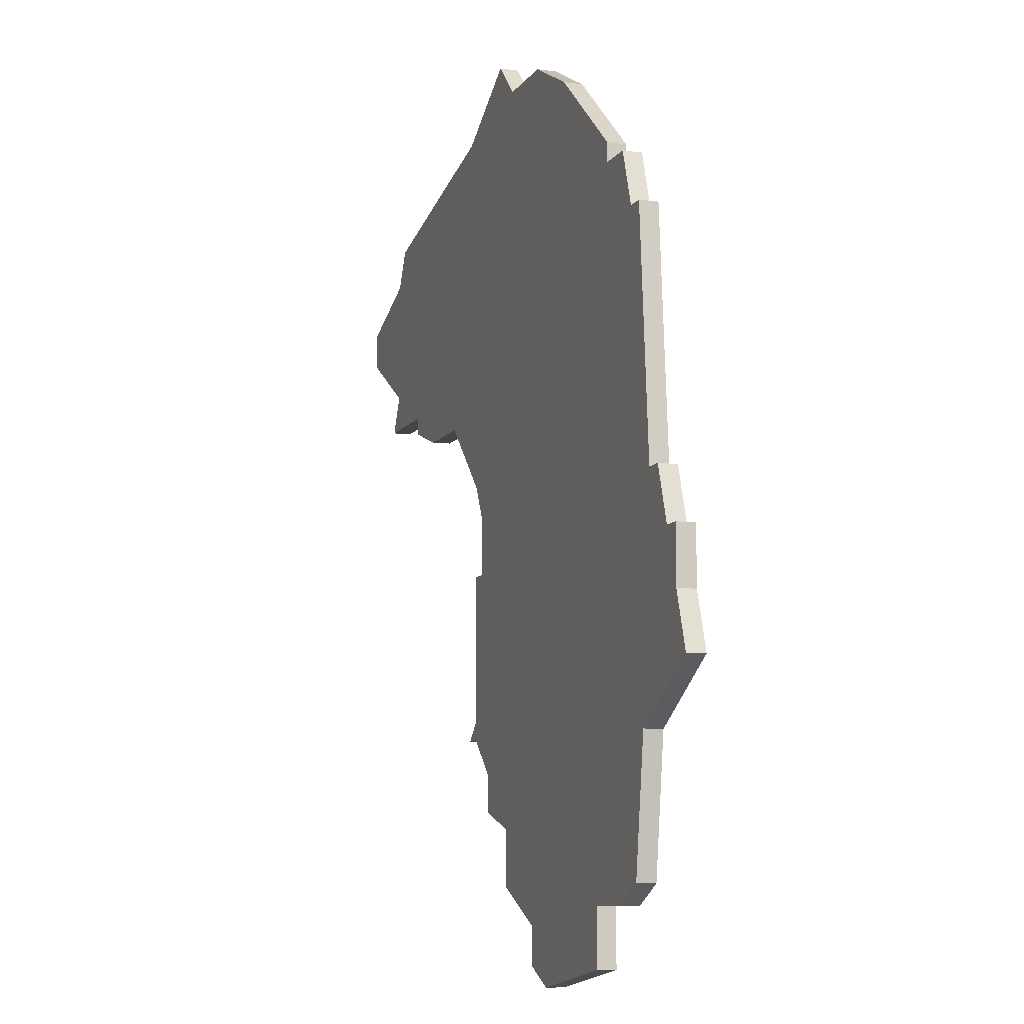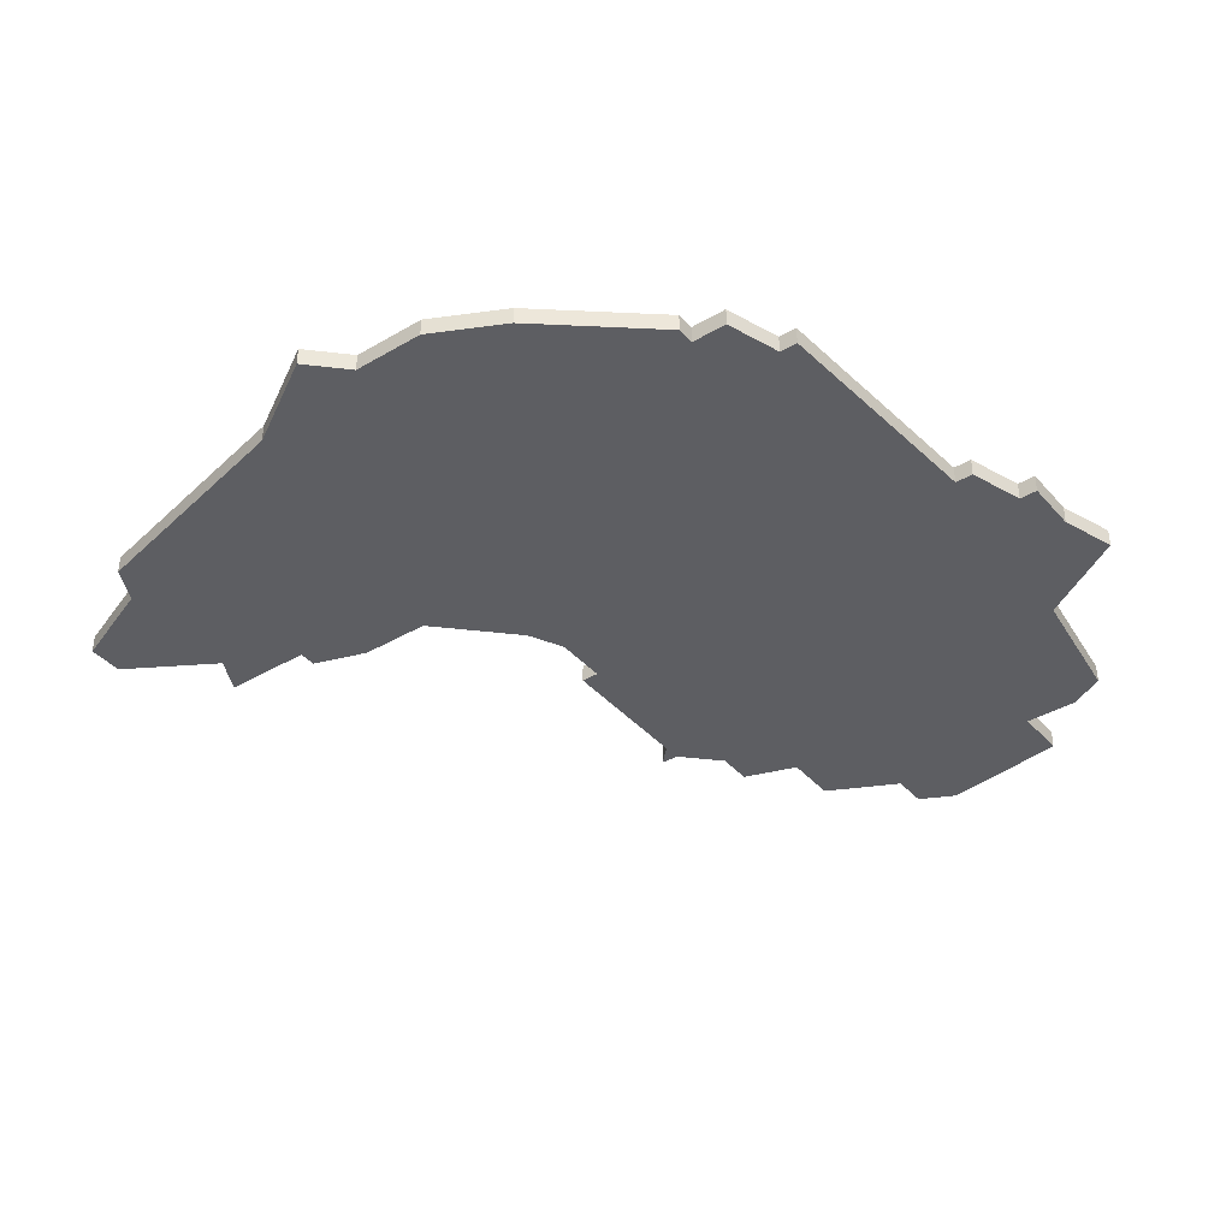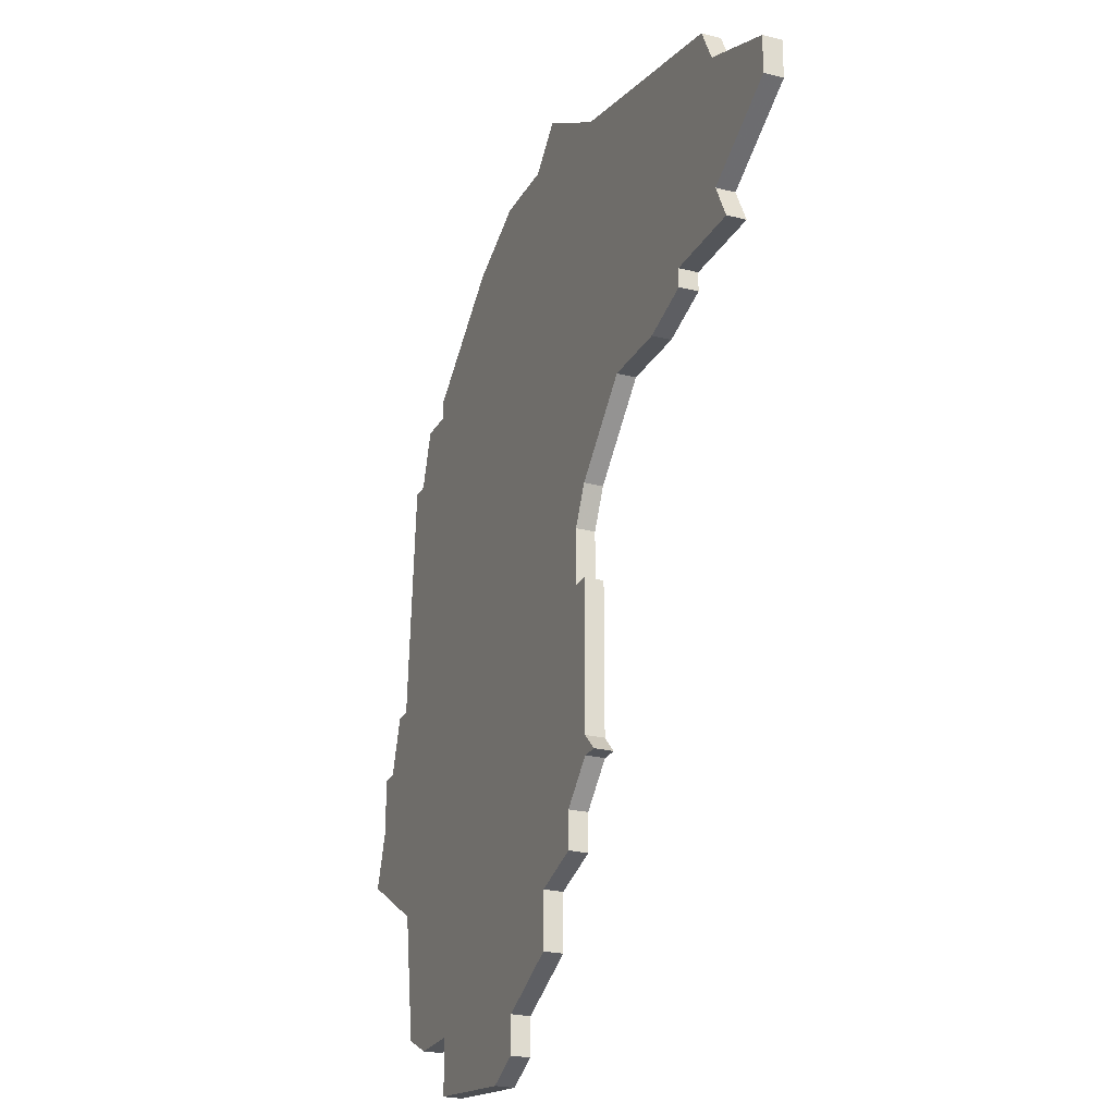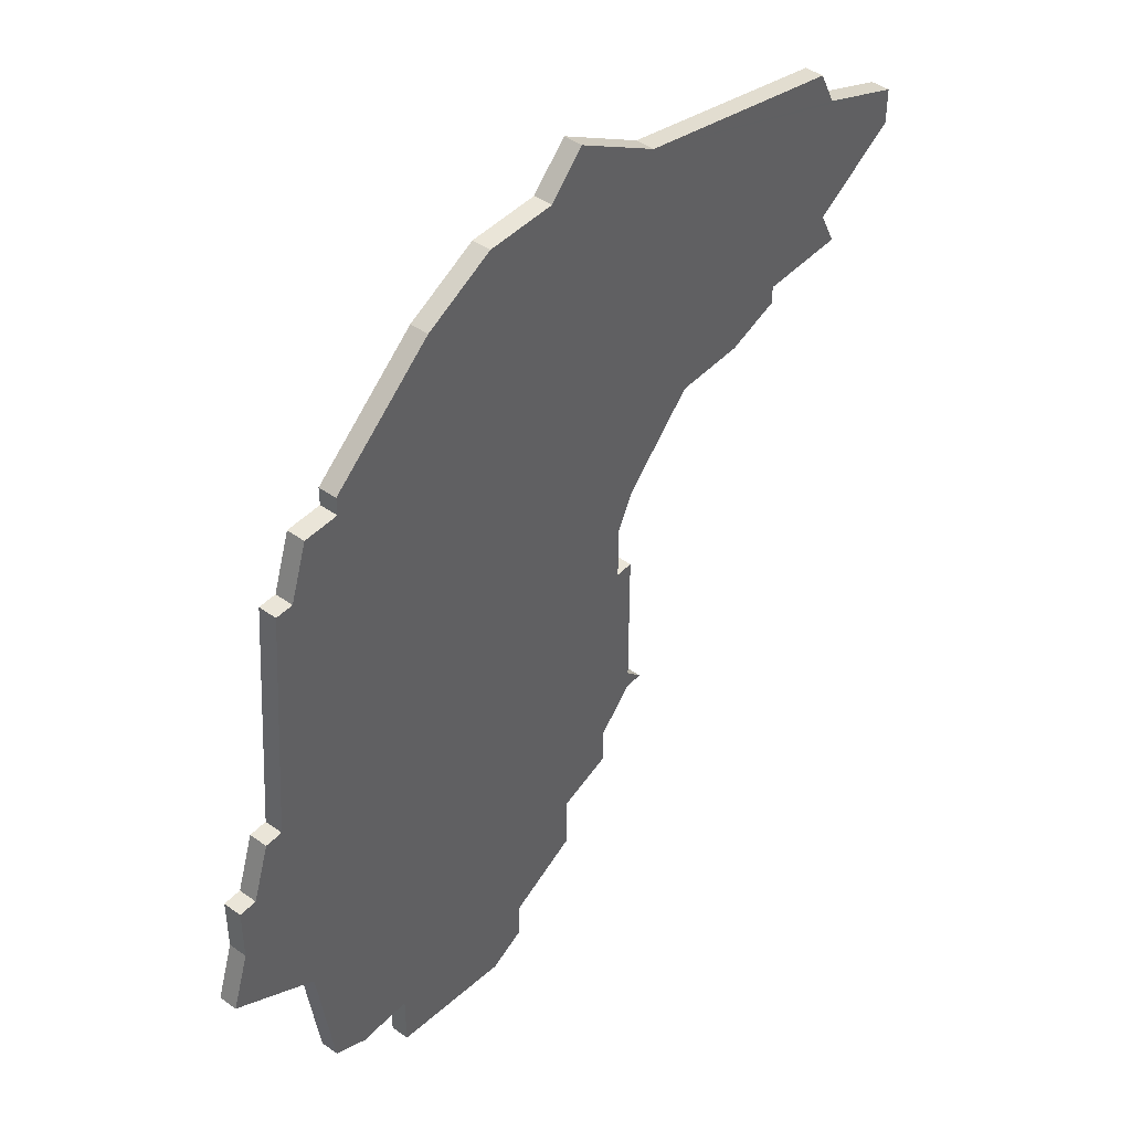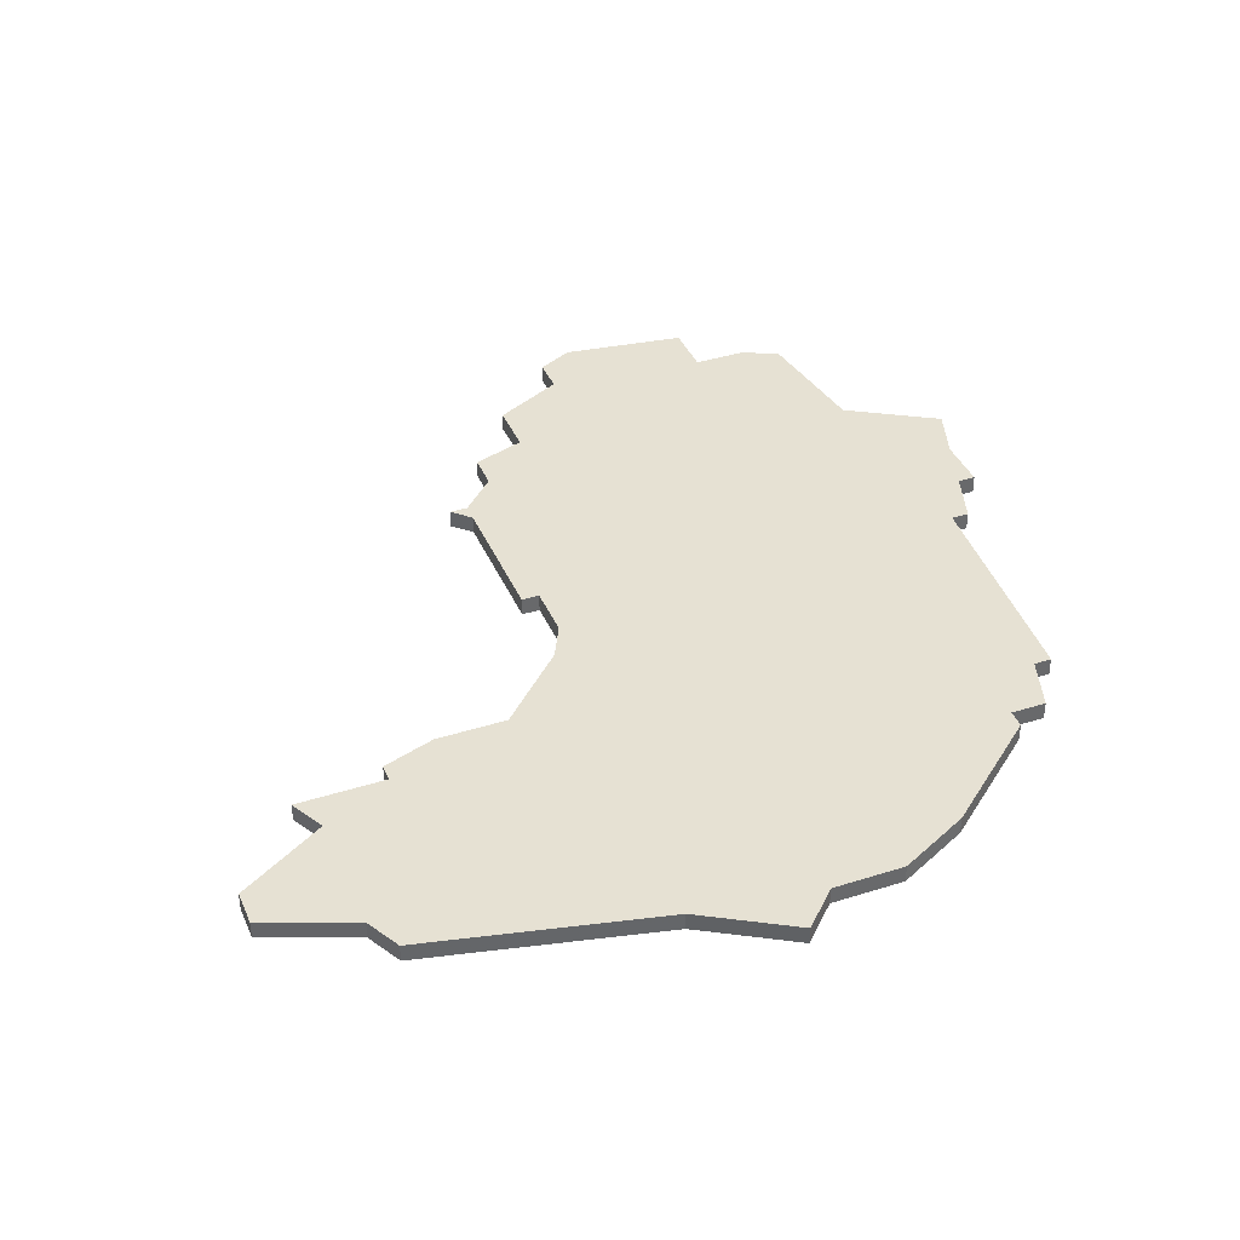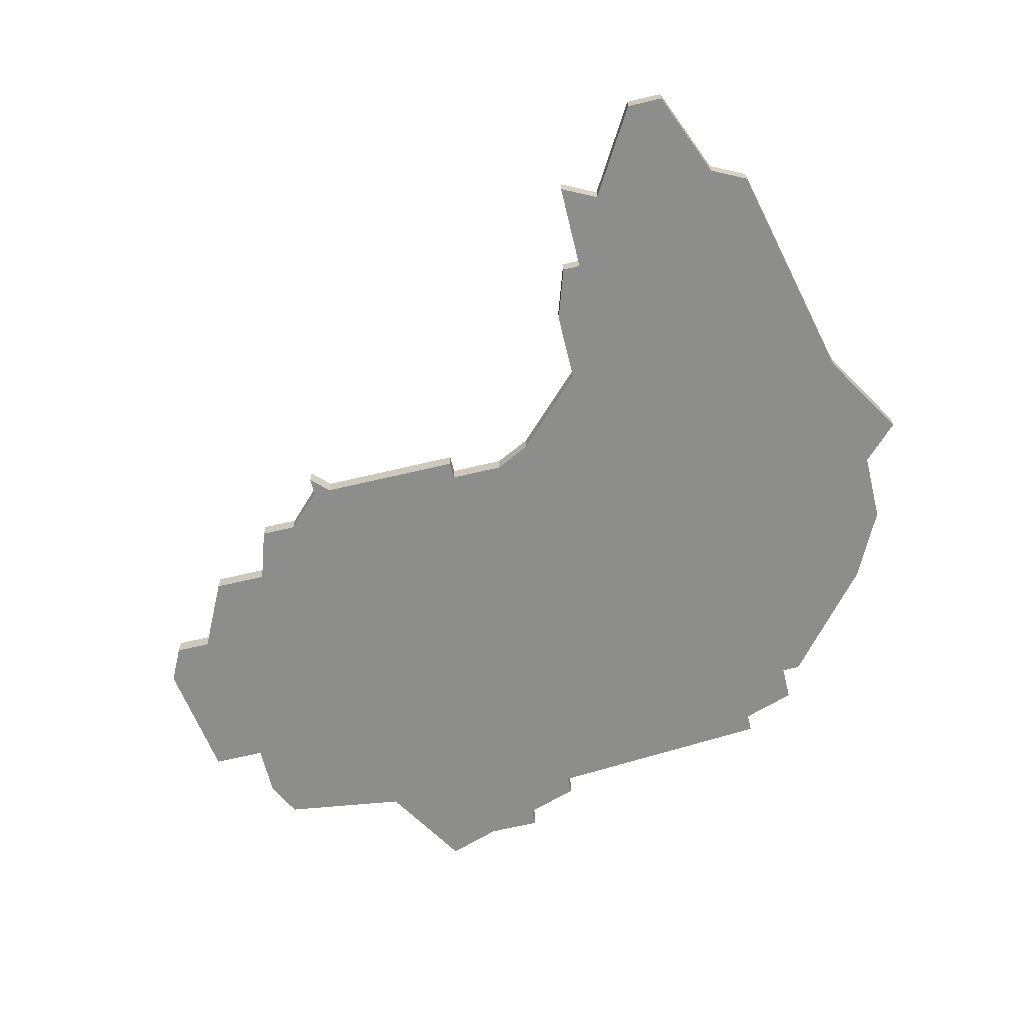
<metadata>
{"format":"obj","ext":"obj","renderer":"f3d","projection":"perspective","resolution":1024,"background":"white","views":[{"elev":-9.1,"azim":-109.4,"up":"+Y"},{"elev":-38.8,"azim":-143.6,"up":"+Z"},{"elev":-24.4,"azim":67.2,"up":"+Y"},{"elev":44.6,"azim":-50.2,"up":"+Y"},{"elev":38.8,"azim":158.2,"up":"+Z"},{"elev":-64.4,"azim":103.6,"up":"+Z"}]}
</metadata>
<code>
v 3508 -480 0
v 3502 -485 0
v 3502 -486 0
v 3500 -486 0
v 3499 -489 0
v 3498 -489 0
v 3497 -502 0
v 3496 -502 0
v 3495 -505 0
v 3494 -505 0
v 3494 -508 0
v 3493 -511 0
v 3498 -514 0
v 3499 -521 0
v 3501 -522 0
v 3504 -522 0
v 3504 -525 0
v 3511 -526 0
v 3513 -525 0
v 3513 -523 0
v 3517 -521 0
v 3517 -518 0
v 3520 -517 0
v 3520 -515 0
v 3522 -513 0
v 3523 -513 0
v 3522 -512 0
v 3522 -504 0
v 3521 -504 0
v 3521 -501 0
v 3522 -499 0
v 3526 -495 0
v 3530 -495 0
v 3533 -494 0
v 3533 -493 0
v 3538 -493 0
v 3537 -491 0
v 3542 -488 0
v 3542 -486 0
v 3537 -484 0
v 3536 -482 0
v 3523 -479 0
v 3518 -476 0
v 3516 -478 0
v 3512 -478 0
v 3508 -480 1
v 3502 -485 1
v 3502 -486 1
v 3500 -486 1
v 3499 -489 1
v 3498 -489 1
v 3497 -502 1
v 3496 -502 1
v 3495 -505 1
v 3494 -505 1
v 3494 -508 1
v 3493 -511 1
v 3498 -514 1
v 3499 -521 1
v 3501 -522 1
v 3504 -522 1
v 3504 -525 1
v 3511 -526 1
v 3513 -525 1
v 3513 -523 1
v 3517 -521 1
v 3517 -518 1
v 3520 -517 1
v 3520 -515 1
v 3522 -513 1
v 3523 -513 1
v 3522 -512 1
v 3522 -504 1
v 3521 -504 1
v 3521 -501 1
v 3522 -499 1
v 3526 -495 1
v 3530 -495 1
v 3533 -494 1
v 3533 -493 1
v 3538 -493 1
v 3537 -491 1
v 3542 -488 1
v 3542 -486 1
v 3537 -484 1
v 3536 -482 1
v 3523 -479 1
v 3518 -476 1
v 3516 -478 1
v 3512 -478 1
f 2 1 45
f 5 4 3
f 7 6 5
f 9 8 7
f 11 10 9
f 13 12 11
f 15 14 13
f 18 17 16
f 20 19 18
f 22 21 20
f 24 23 22
f 27 26 25
f 29 28 27
f 34 33 32
f 37 36 35
f 39 38 37
f 42 41 40
f 44 43 42
f 2 45 44
f 7 5 3
f 11 9 7
f 16 15 13
f 20 18 16
f 27 25 24
f 35 34 32
f 39 37 35
f 42 40 39
f 2 44 42
f 13 11 7
f 20 16 13
f 27 24 22
f 39 35 32
f 2 42 39
f 13 7 3
f 22 20 13
f 29 27 22
f 2 39 32
f 22 13 3
f 30 29 22
f 2 32 31
f 22 3 2
f 2 31 30
f 30 22 2
f 90 46 47
f 48 49 50
f 50 51 52
f 52 53 54
f 54 55 56
f 56 57 58
f 58 59 60
f 61 62 63
f 63 64 65
f 65 66 67
f 67 68 69
f 70 71 72
f 72 73 74
f 77 78 79
f 80 81 82
f 82 83 84
f 85 86 87
f 87 88 89
f 89 90 47
f 48 50 52
f 52 54 56
f 58 60 61
f 61 63 65
f 69 70 72
f 77 79 80
f 80 82 84
f 84 85 87
f 87 89 47
f 52 56 58
f 58 61 65
f 67 69 72
f 77 80 84
f 84 87 47
f 48 52 58
f 58 65 67
f 67 72 74
f 77 84 47
f 48 58 67
f 67 74 75
f 76 77 47
f 47 48 67
f 75 76 47
f 47 67 75
f 47 46 2
f 2 46 1
f 48 47 3
f 3 47 2
f 49 48 4
f 4 48 3
f 50 49 5
f 5 49 4
f 51 50 6
f 6 50 5
f 52 51 7
f 7 51 6
f 53 52 8
f 8 52 7
f 54 53 9
f 9 53 8
f 55 54 10
f 10 54 9
f 56 55 11
f 11 55 10
f 57 56 12
f 12 56 11
f 58 57 13
f 13 57 12
f 59 58 14
f 14 58 13
f 60 59 15
f 15 59 14
f 61 60 16
f 16 60 15
f 62 61 17
f 17 61 16
f 63 62 18
f 18 62 17
f 64 63 19
f 19 63 18
f 65 64 20
f 20 64 19
f 66 65 21
f 21 65 20
f 67 66 22
f 22 66 21
f 68 67 23
f 23 67 22
f 69 68 24
f 24 68 23
f 70 69 25
f 25 69 24
f 71 70 26
f 26 70 25
f 72 71 27
f 27 71 26
f 73 72 28
f 28 72 27
f 74 73 29
f 29 73 28
f 75 74 30
f 30 74 29
f 76 75 31
f 31 75 30
f 77 76 32
f 32 76 31
f 78 77 33
f 33 77 32
f 79 78 34
f 34 78 33
f 80 79 35
f 35 79 34
f 81 80 36
f 36 80 35
f 82 81 37
f 37 81 36
f 83 82 38
f 38 82 37
f 84 83 39
f 39 83 38
f 85 84 40
f 40 84 39
f 86 85 41
f 41 85 40
f 87 86 42
f 42 86 41
f 88 87 43
f 43 87 42
f 89 88 44
f 44 88 43
f 46 90 1
f 1 90 45
f 90 89 45
f 45 89 44

</code>
